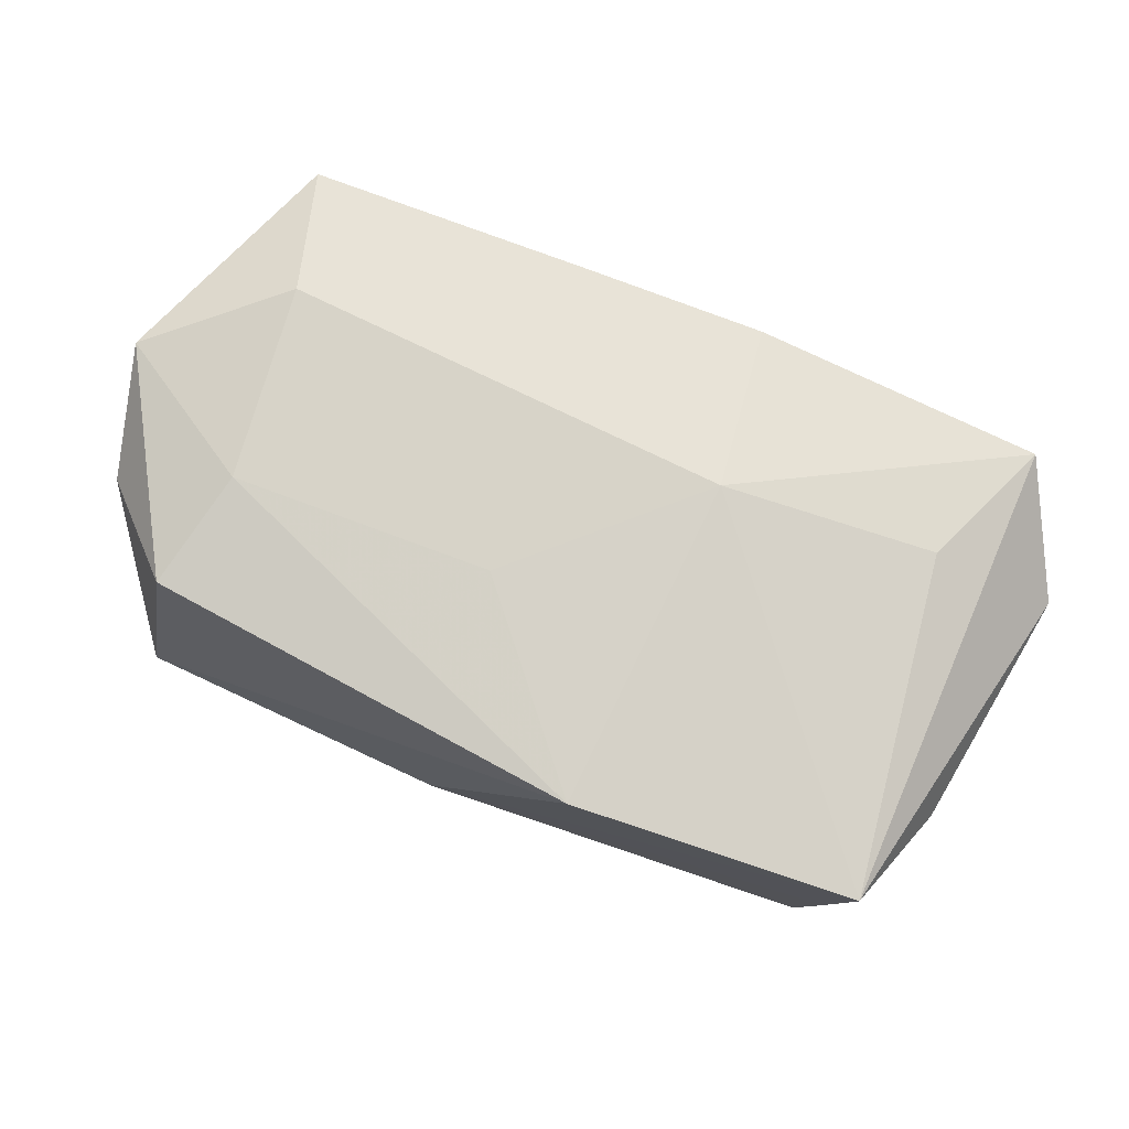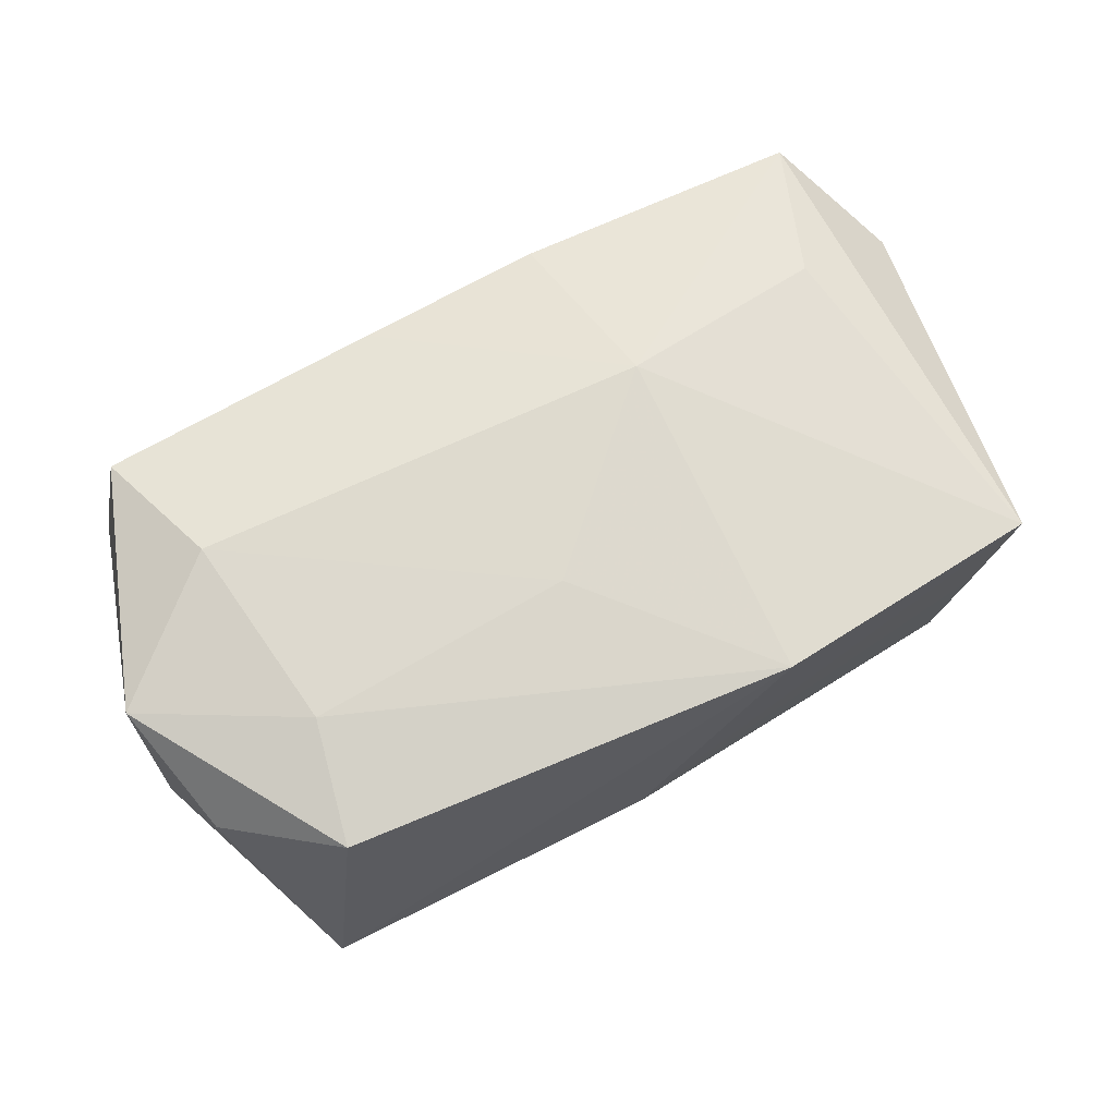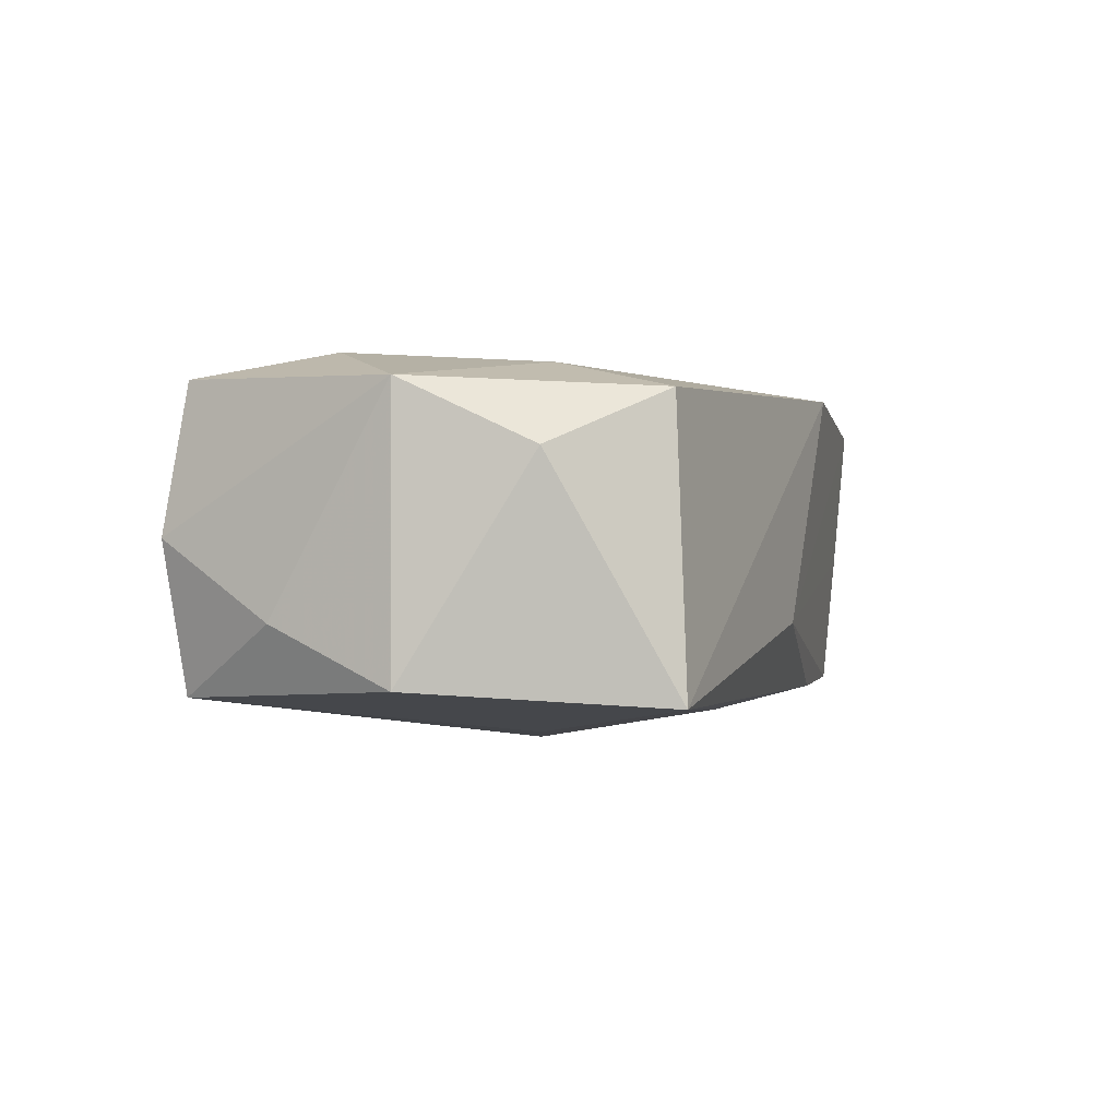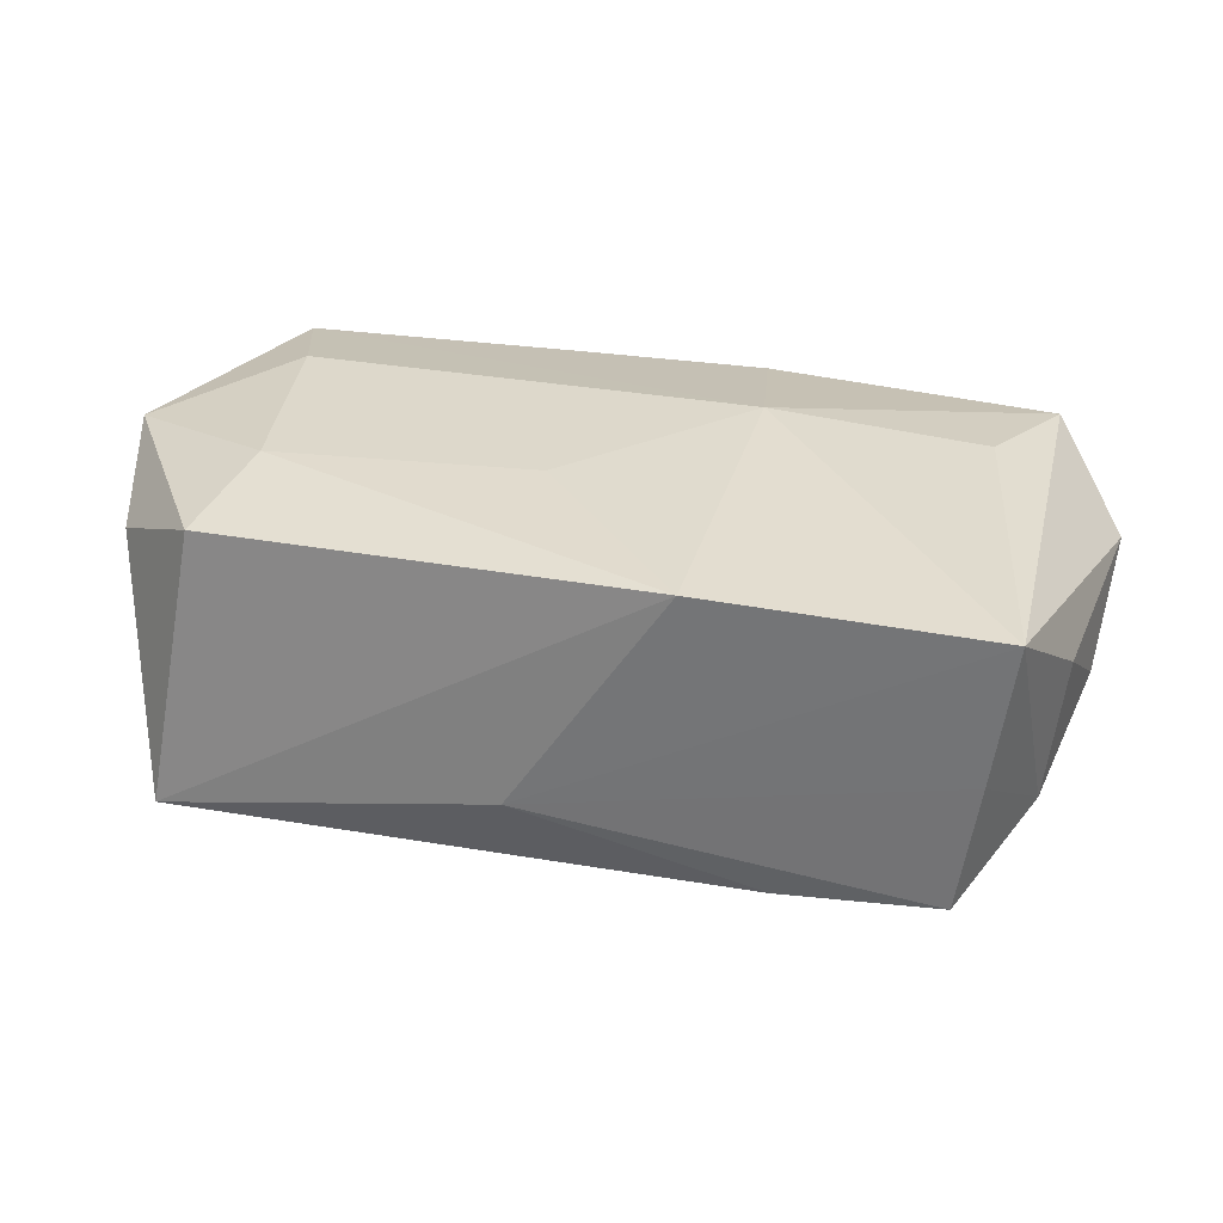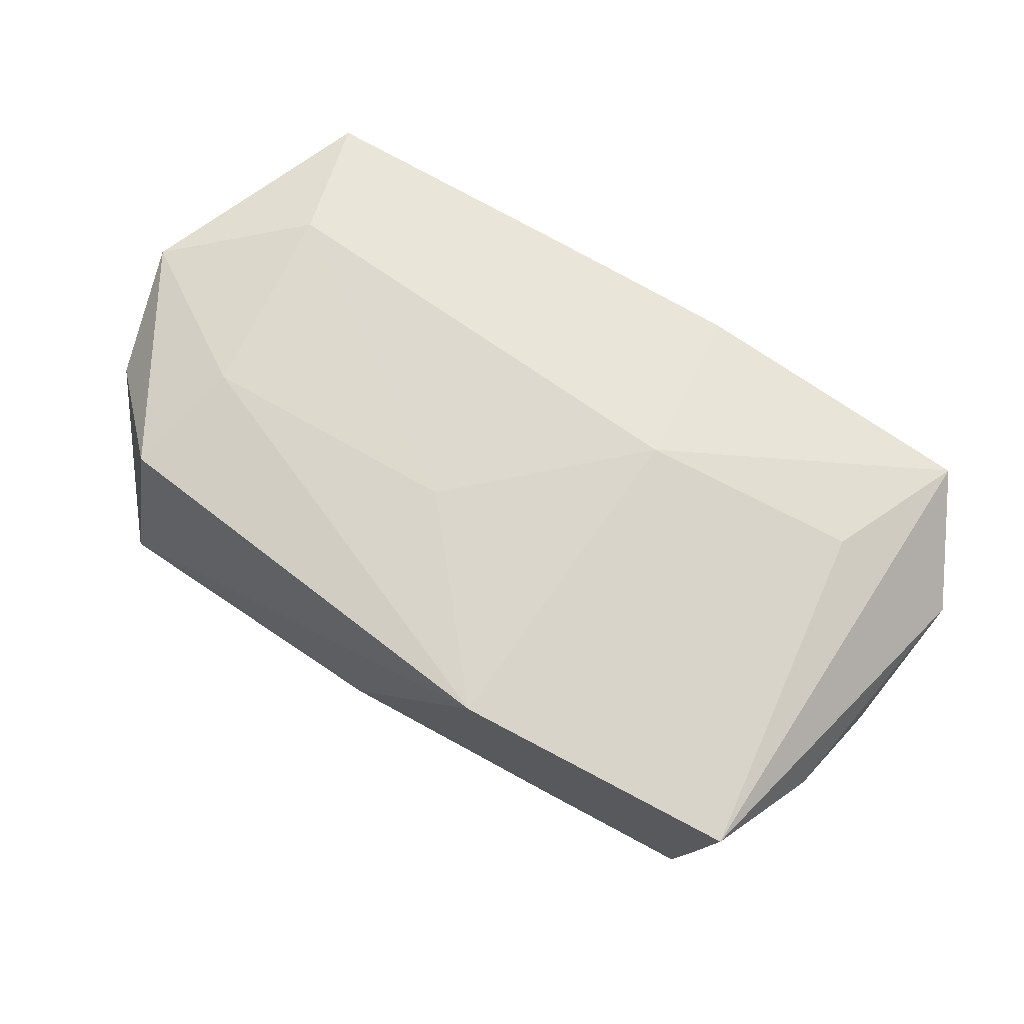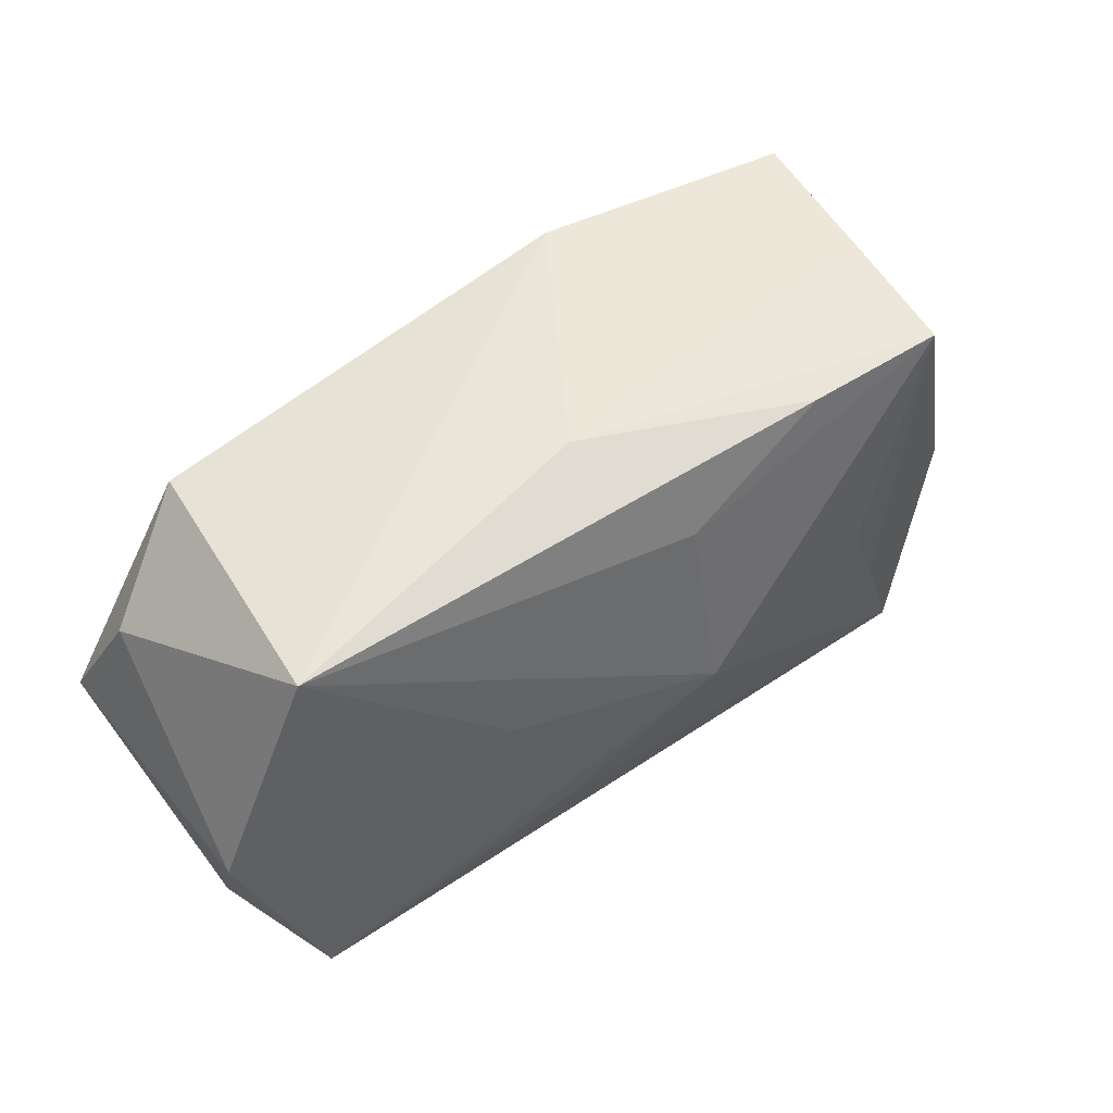
<metadata>
{"format":"obj","ext":"obj","renderer":"f3d","projection":"perspective","resolution":1024,"background":"white","views":[{"elev":73.0,"azim":-155.4,"up":"+Z"},{"elev":68.9,"azim":153.3,"up":"+Z"},{"elev":0.8,"azim":109.3,"up":"+Z"},{"elev":28.6,"azim":-165.8,"up":"+Z"},{"elev":68.7,"azim":-145.9,"up":"+Z"},{"elev":52.1,"azim":141.2,"up":"+Y"}]}
</metadata>
<code>
v 0.007153 -0.008787 -0.01102
v -0.03023 -0.008962 0.003541
v -0.01709 -0.0001862 -0.01156
v -0.008394 -0.004692 0.0117
v -0.02734 0.006878 -0.005957
v 0.02985 0.001388 -0.007488
v -0.02217 -0.006936 0.009621
v -0.02334 0.01371 -0.009881
v 0.02394 0.01636 -0.008511
v 0.0248 -0.01385 -0.008582
v 0.02761 0.009155 0.005863
v 0.02875 -0.006615 -0.003974
v -0.006502 -0.01616 0.009436
v -0.0294 -0.0006448 -0.00149
v 0.00573 -0.01536 0.00972
v -0.007907 0.01697 0.009988
v -0.02468 0.01422 -0.001208
v -0.02312 -0.01498 -0.01032
v -0.02699 -0.0005323 -0.009041
v 0.01158 0.003448 -0.01124
v 0.02127 -0.005609 0.0117
v -0.02551 -0.01616 0.008235
v -0.0197 -0.00628 -0.01114
v -0.02821 -0.008406 -0.006318
v -0.02847 0.007005 0.003314
v 0.01941 0.007144 0.01095
v -0.002742 0.01069 -0.01081
v -0.02434 -0.0156 -0.001358
v -0.01313 0.0147 -0.009841
v 0.02418 -0.01405 0.01009
v 0.002275 0.006027 0.01113
v -0.02607 0.01474 0.008201
v -0.003331 -0.001886 -0.01311
v 0.02957 0.001308 0.009669
v 0.002043 0.01714 -0.004678
v 0.008791 -0.01616 -0.005026
v 0.02604 -0.01483 0.0007812
v 0.02102 0.01482 0.009265
f 31 16 4
f 38 9 16
f 30 37 34
f 4 16 32
f 11 38 34
f 9 38 11
f 16 31 26
f 26 38 16
f 34 38 26
f 33 9 20
f 20 10 33
f 6 11 34
f 9 11 6
f 6 20 9
f 10 20 6
f 4 30 21
f 21 31 4
f 21 26 31
f 21 30 34
f 34 26 21
f 4 22 13
f 4 32 7
f 7 22 4
f 32 22 7
f 34 37 12
f 12 6 34
f 37 10 12
f 10 6 12
f 35 32 16
f 35 29 8
f 16 9 35
f 9 29 35
f 15 30 4
f 4 13 15
f 37 30 15
f 15 13 37
f 14 24 2
f 2 25 14
f 2 22 32
f 32 25 2
f 14 25 5
f 5 25 32
f 33 8 27
f 8 29 27
f 27 9 33
f 27 29 9
f 32 35 17
f 17 35 8
f 17 5 32
f 8 5 17
f 36 13 22
f 37 13 36
f 36 10 37
f 18 2 24
f 8 23 18
f 10 36 18
f 18 23 33
f 3 8 33
f 33 23 3
f 3 23 8
f 28 36 22
f 22 2 28
f 2 18 28
f 28 18 36
f 8 18 19
f 19 18 24
f 19 5 8
f 19 24 14
f 14 5 19
f 33 10 1
f 1 18 33
f 10 18 1

</code>
